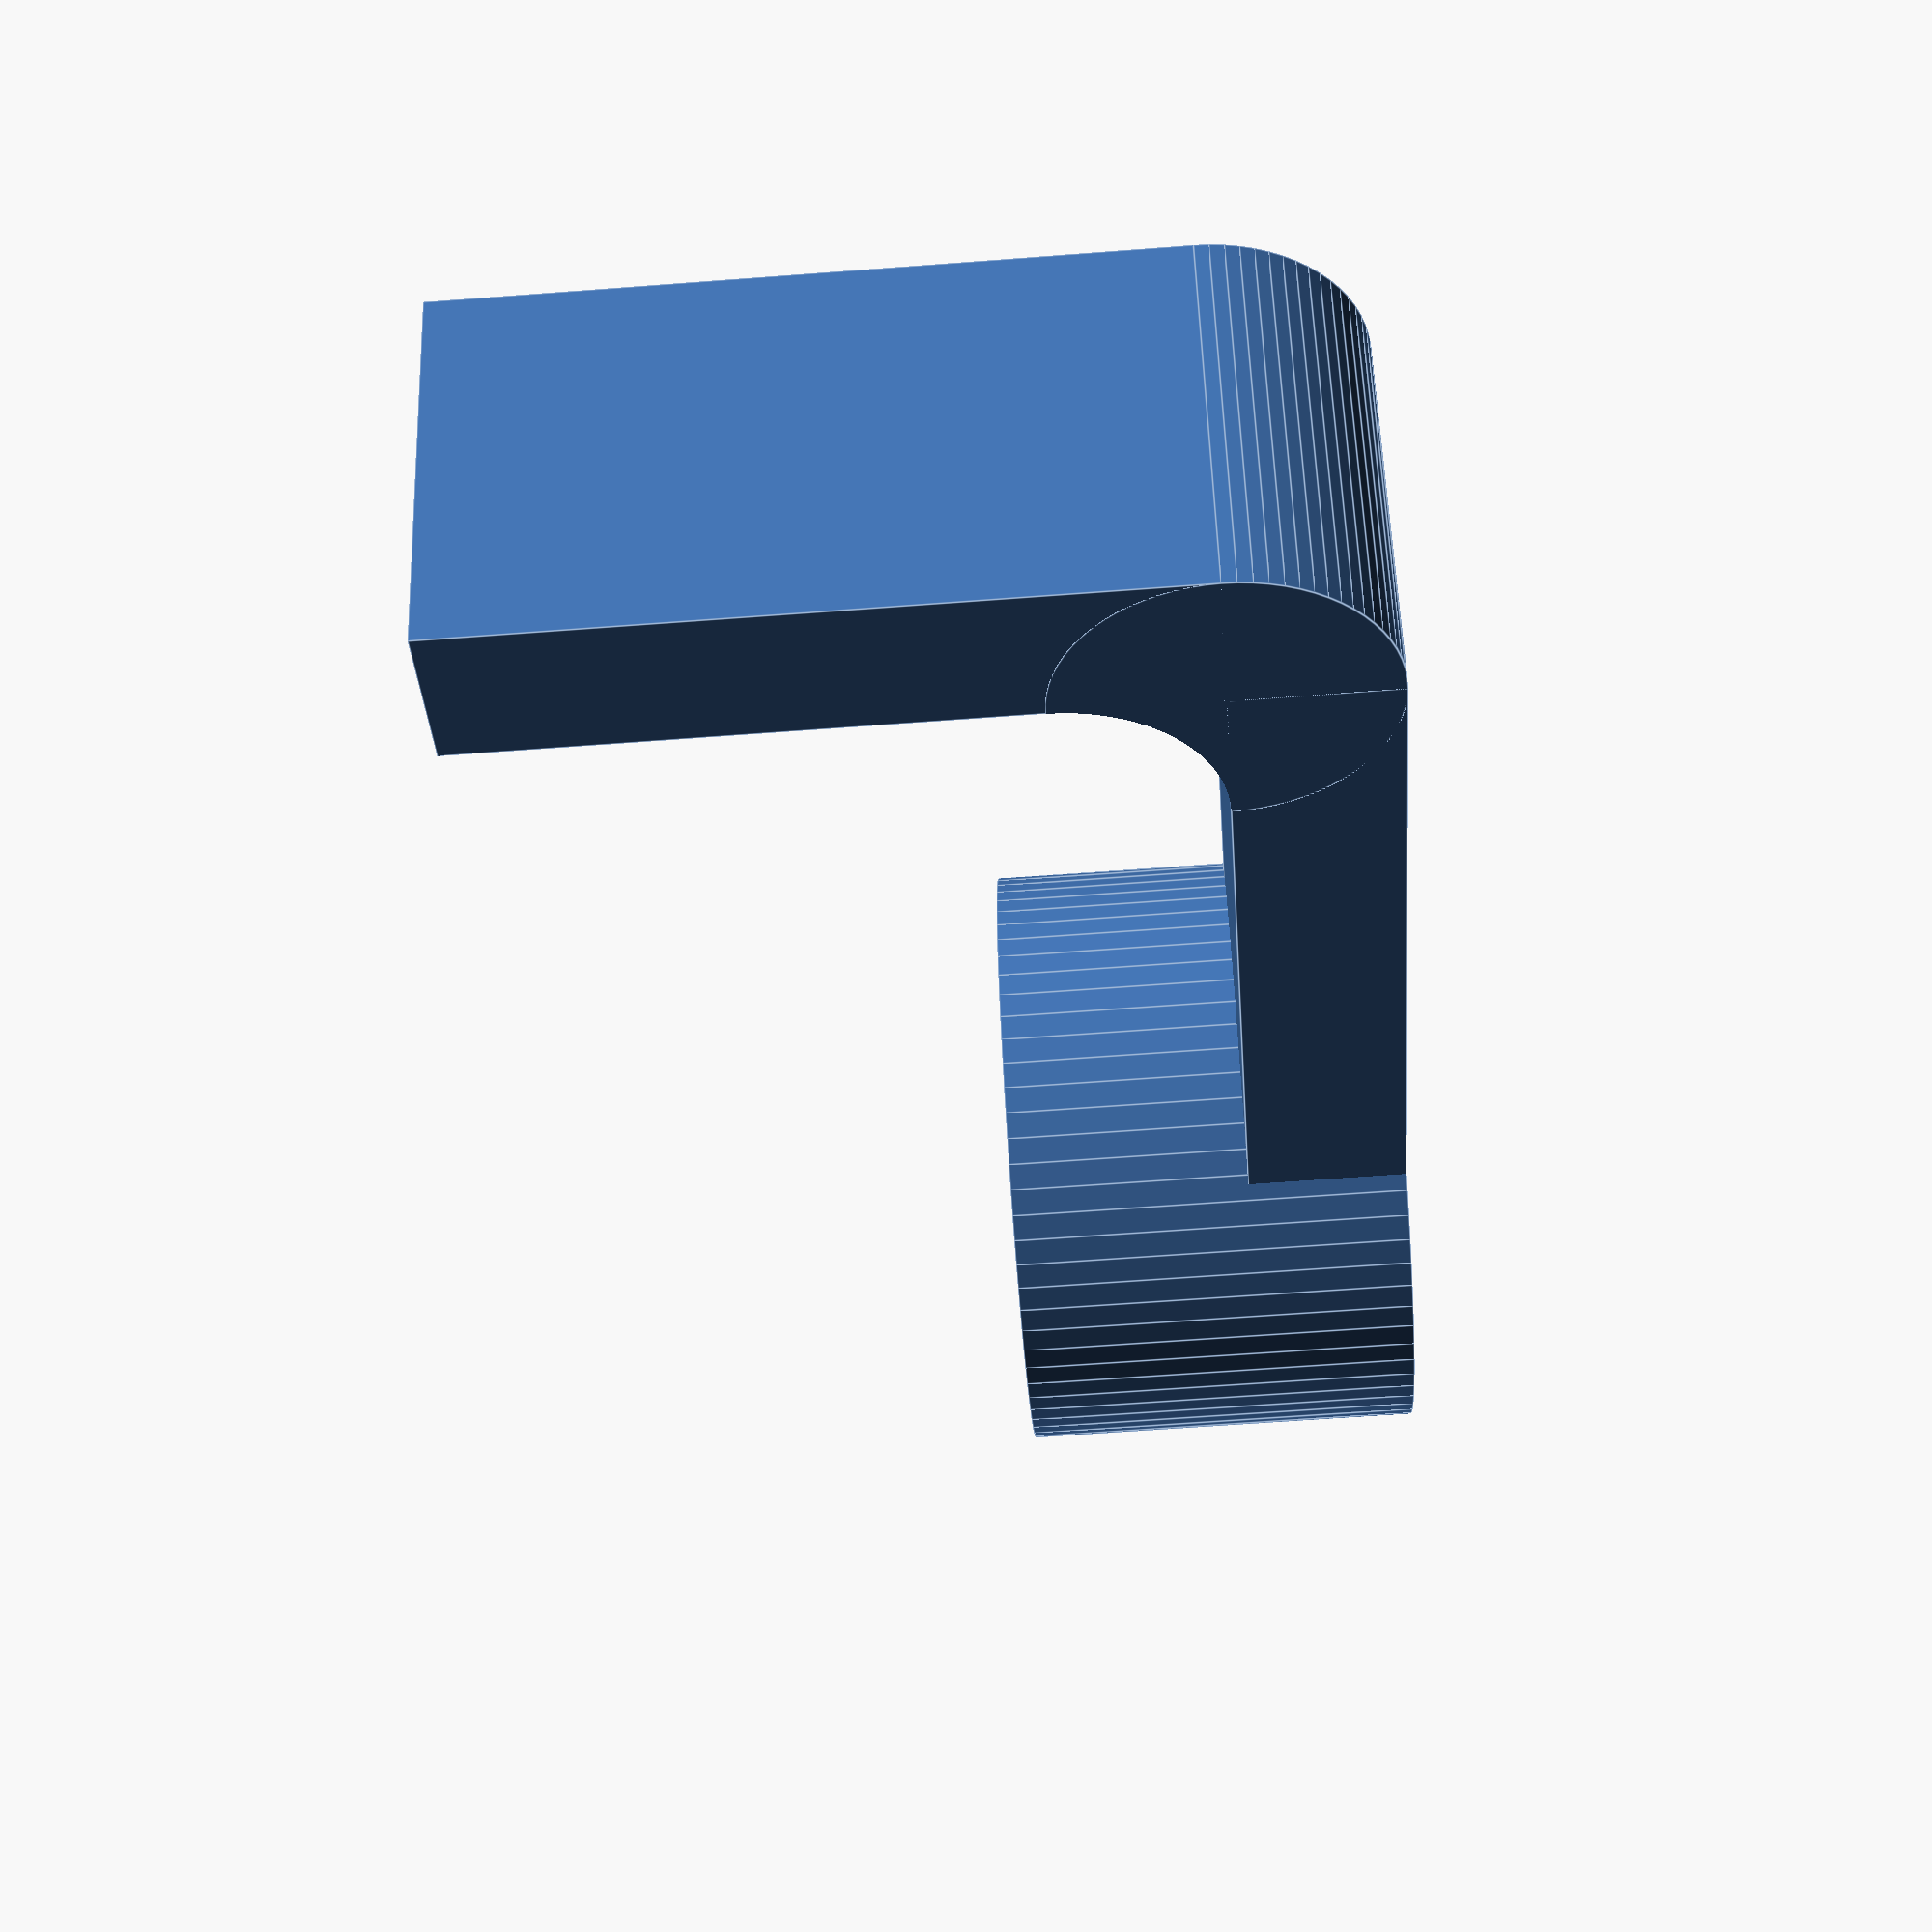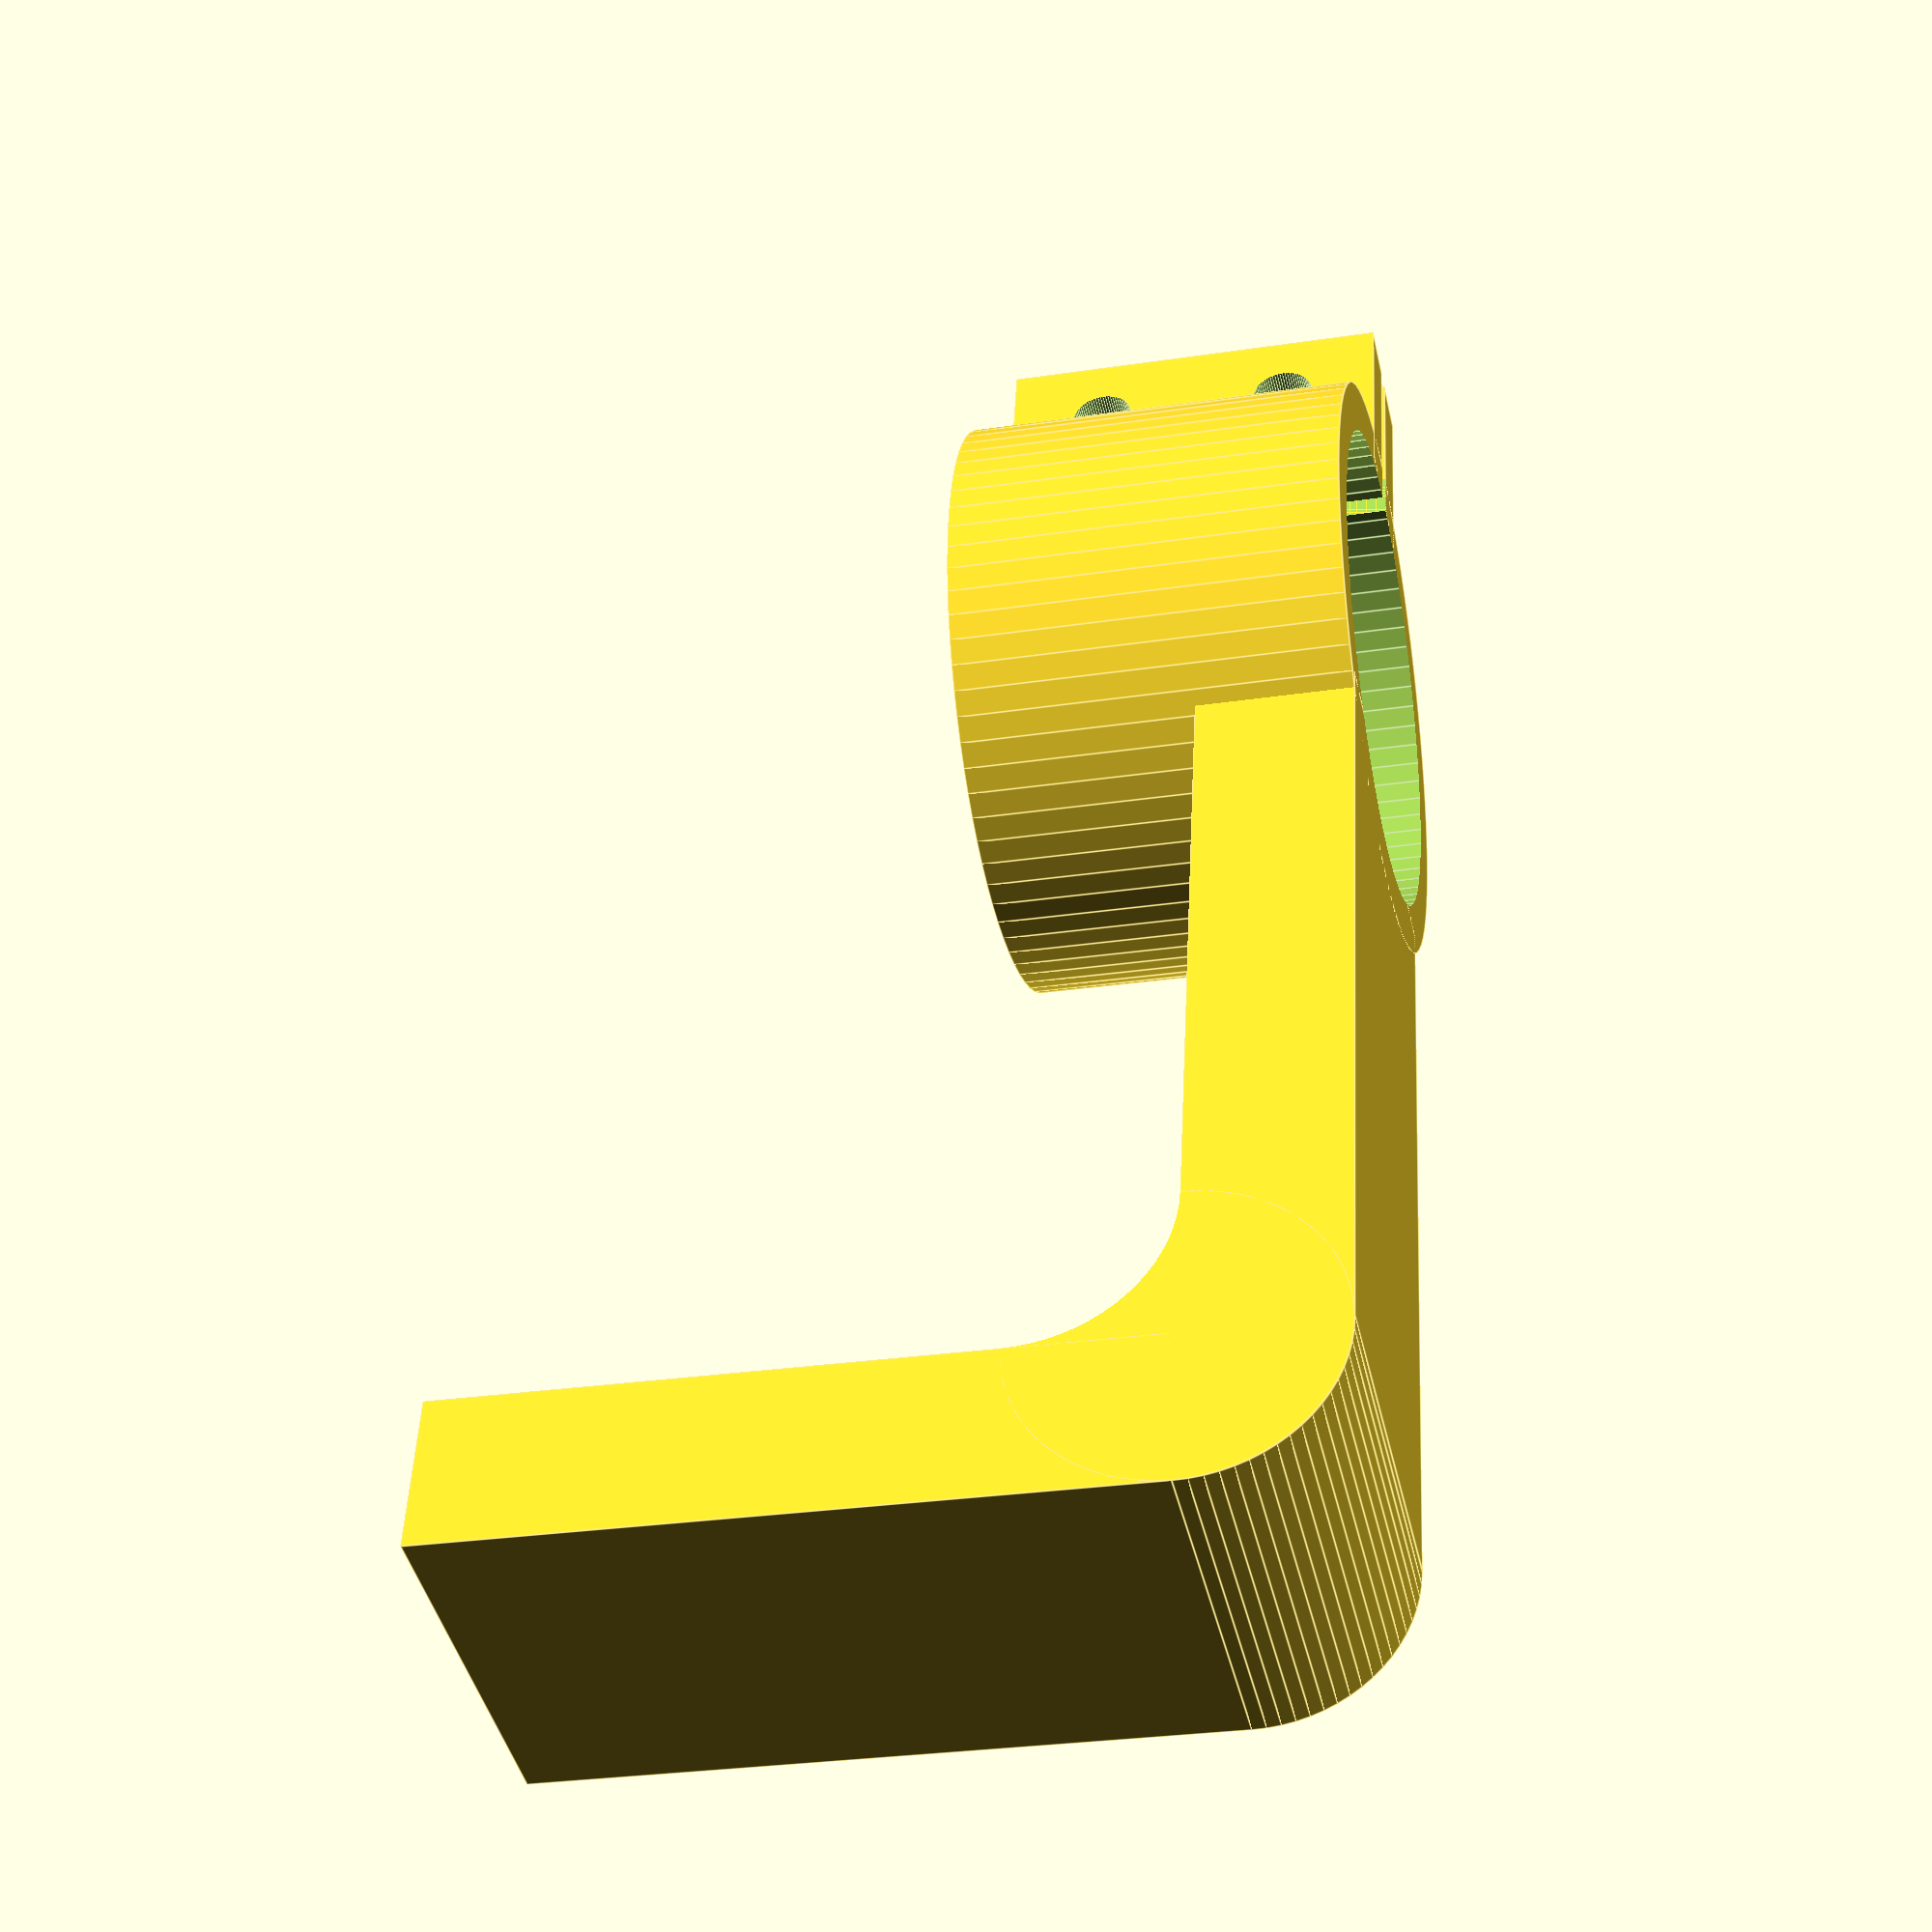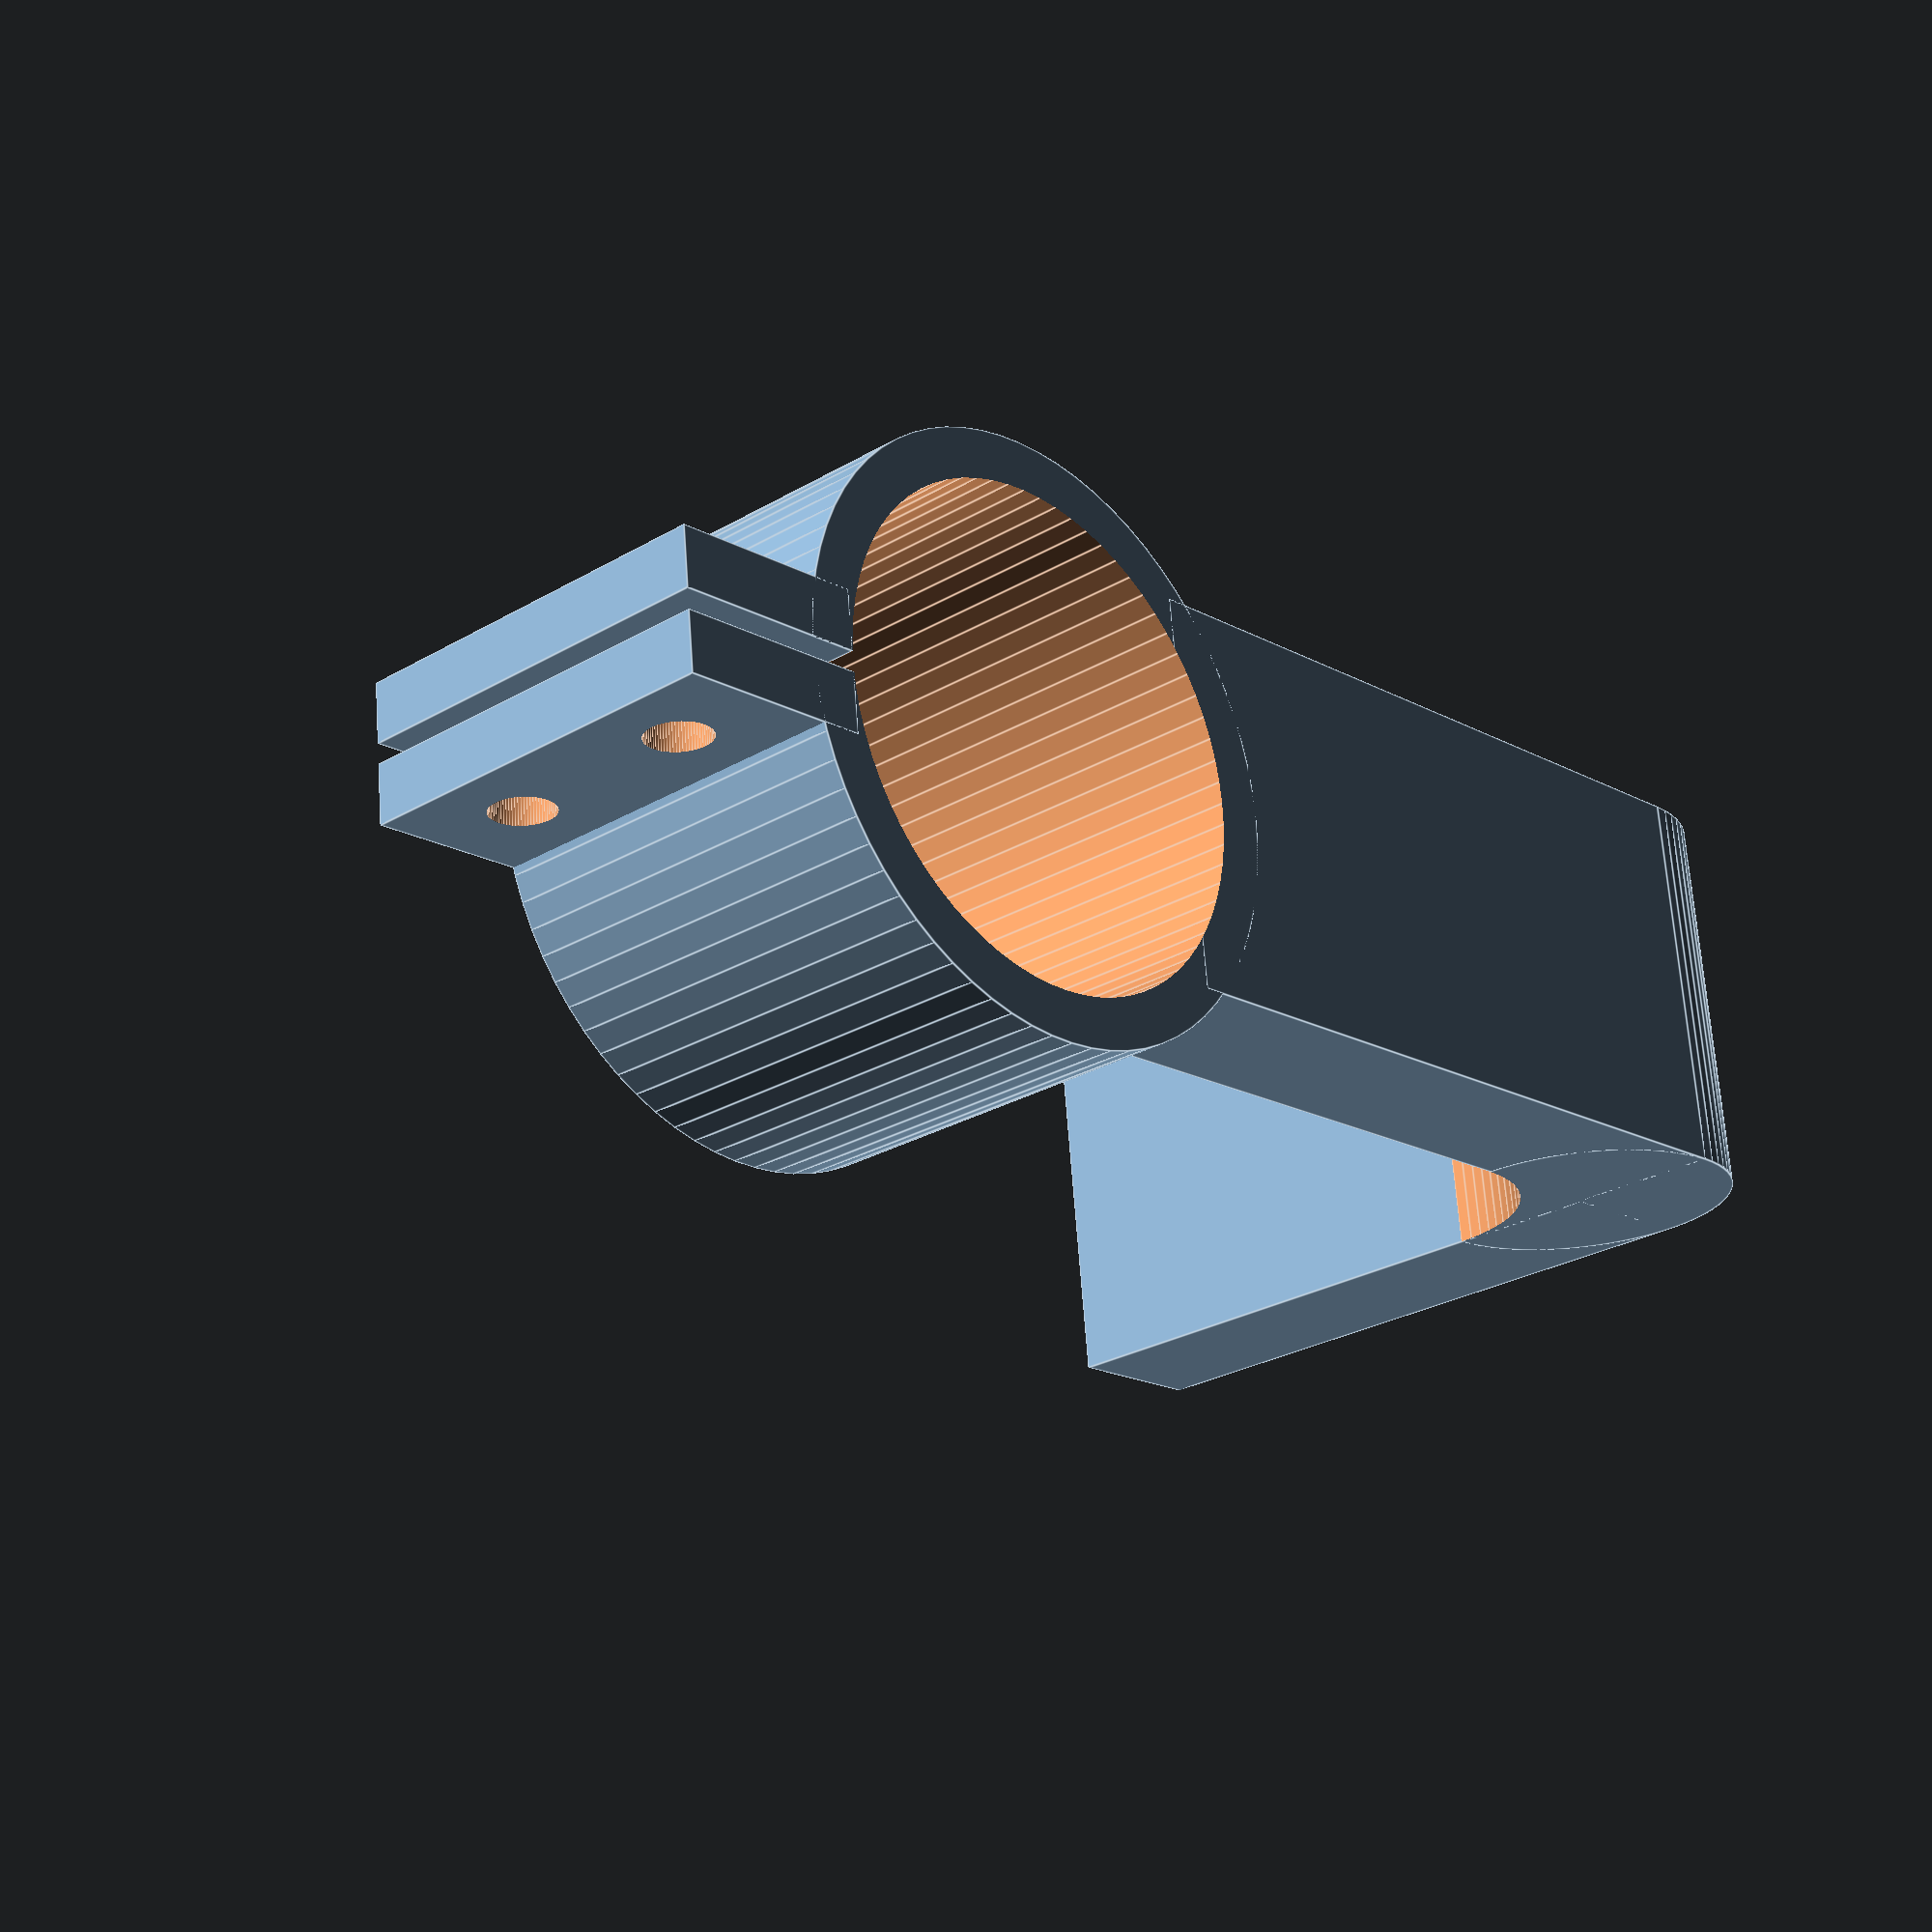
<openscad>
$fn=72;

difference(){
union(){
cylinder(d=30,h=20);
translate([-10,10,0]) cube(size=[20,40,8]);
}
translate([0,0,-1]) cylinder(d=25,h=22);
translate([-.5,-20,-1]) cube(size=[1,20,22]);
}
difference(){
union(){
translate([.5,-22.5,0]) cube(size=[3,10,20]);
translate([-3.5,-22.5,0]) cube(size=[3,10,20]);
}
translate ([-5,-18.5,5])rotate([0,90,0])cylinder(d=3.2,h=100);
translate ([-5,-18.5,15])rotate([0,90,0])cylinder(d=3.2,h=100);
}
translate([-10,50,8])cube(size=[20,8,35]);
difference(){
translate([-10,50,8])rotate([0,90,0])cylinder(r=8,h=20);
translate([-11,42,16])rotate([0,90,0])cylinder(r=8,h=22);
}

</openscad>
<views>
elev=59.9 azim=114.0 roll=94.5 proj=p view=edges
elev=28.1 azim=166.4 roll=102.9 proj=p view=edges
elev=26.2 azim=276.1 roll=133.2 proj=p view=edges
</views>
